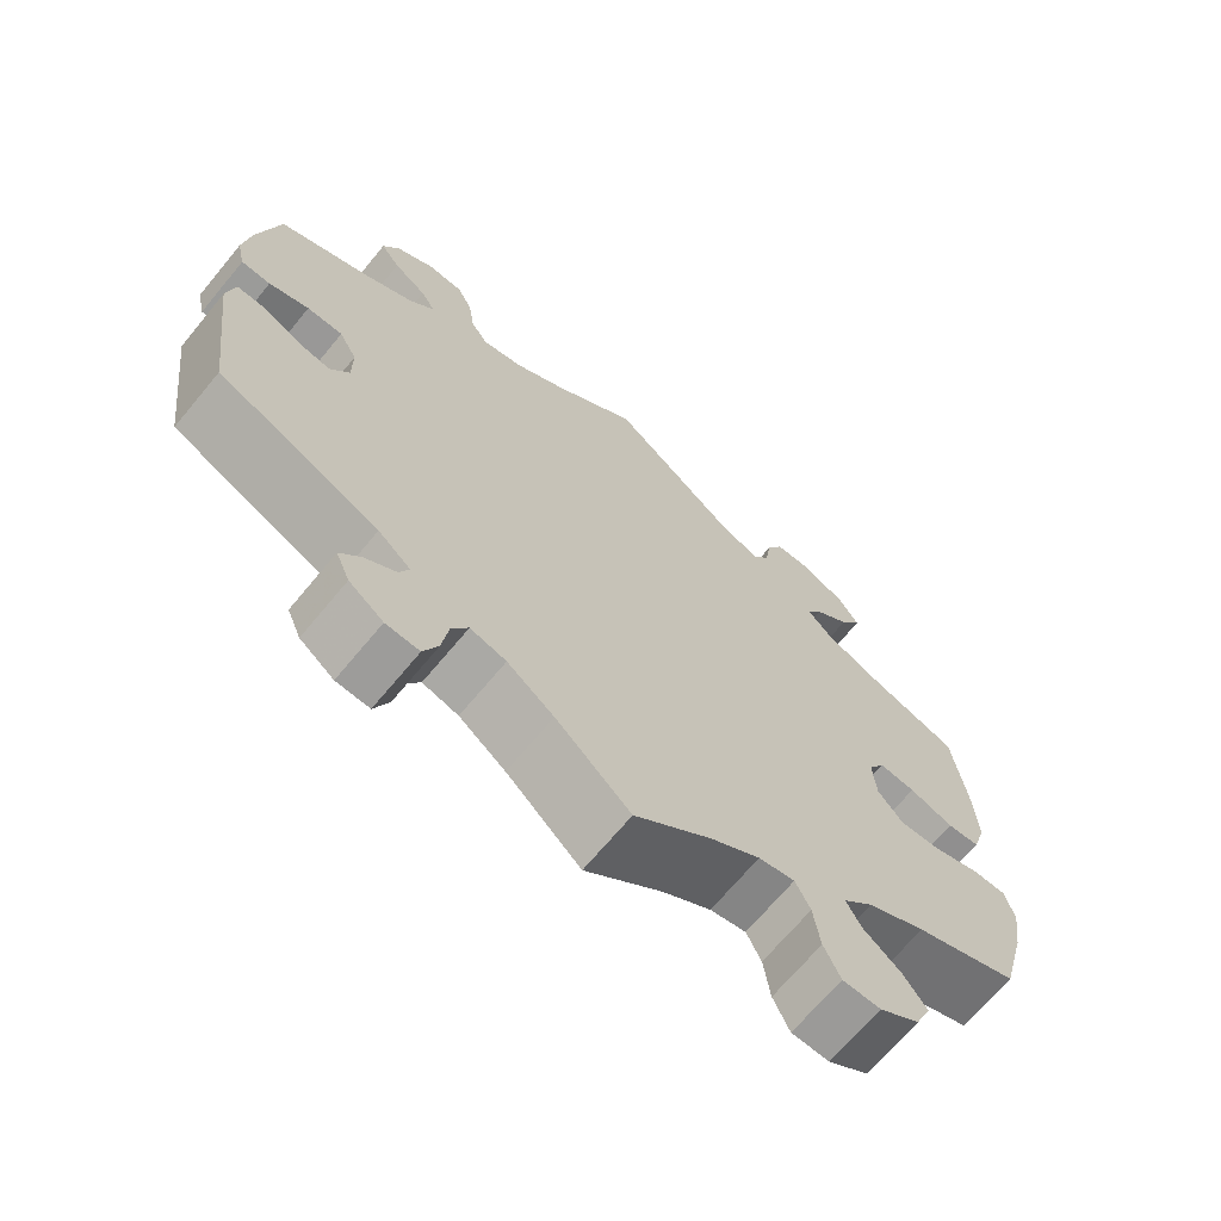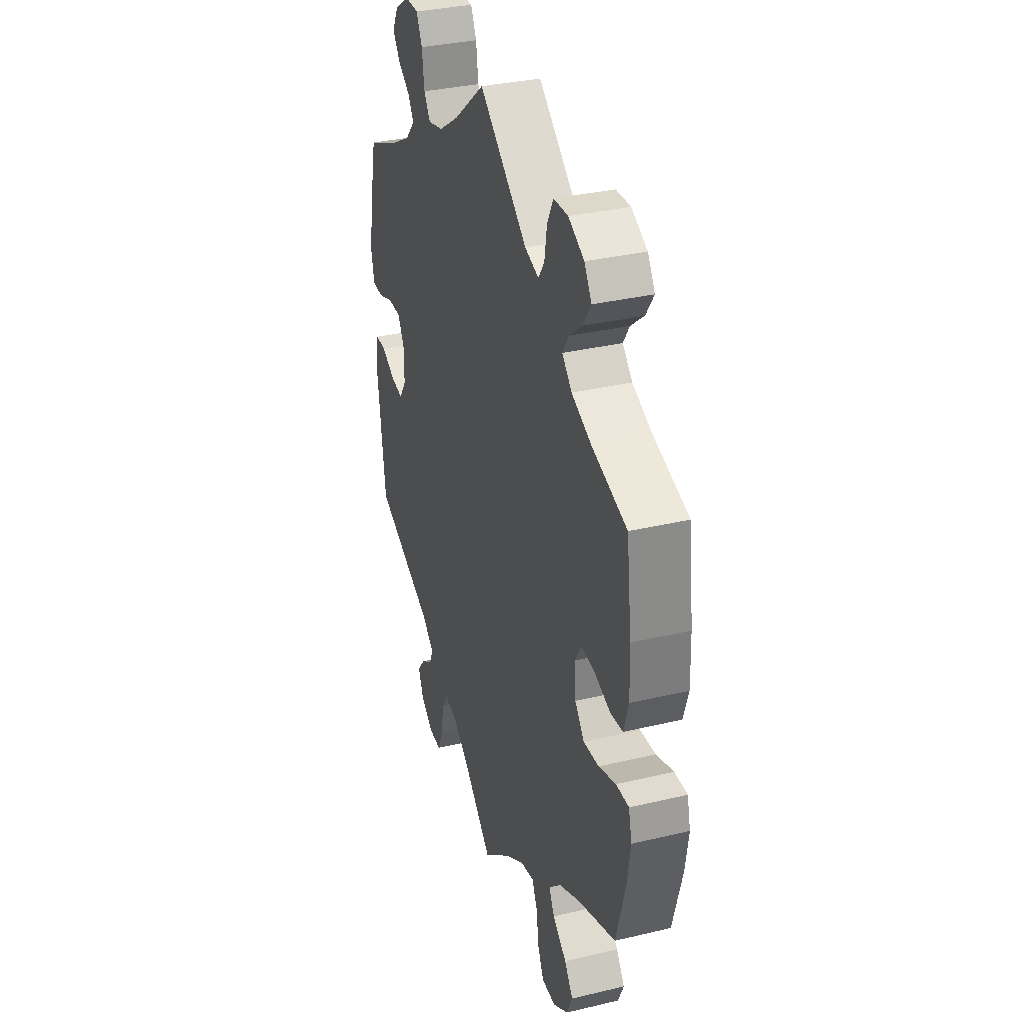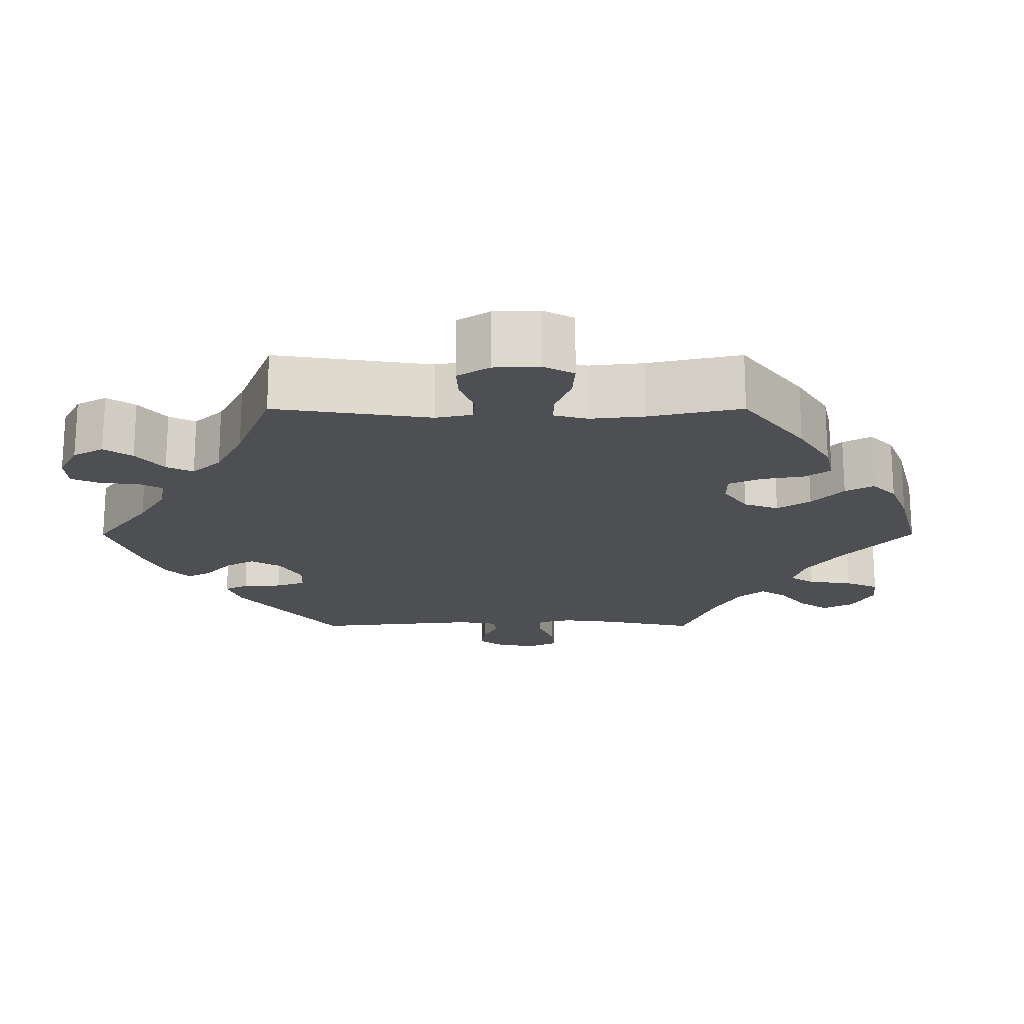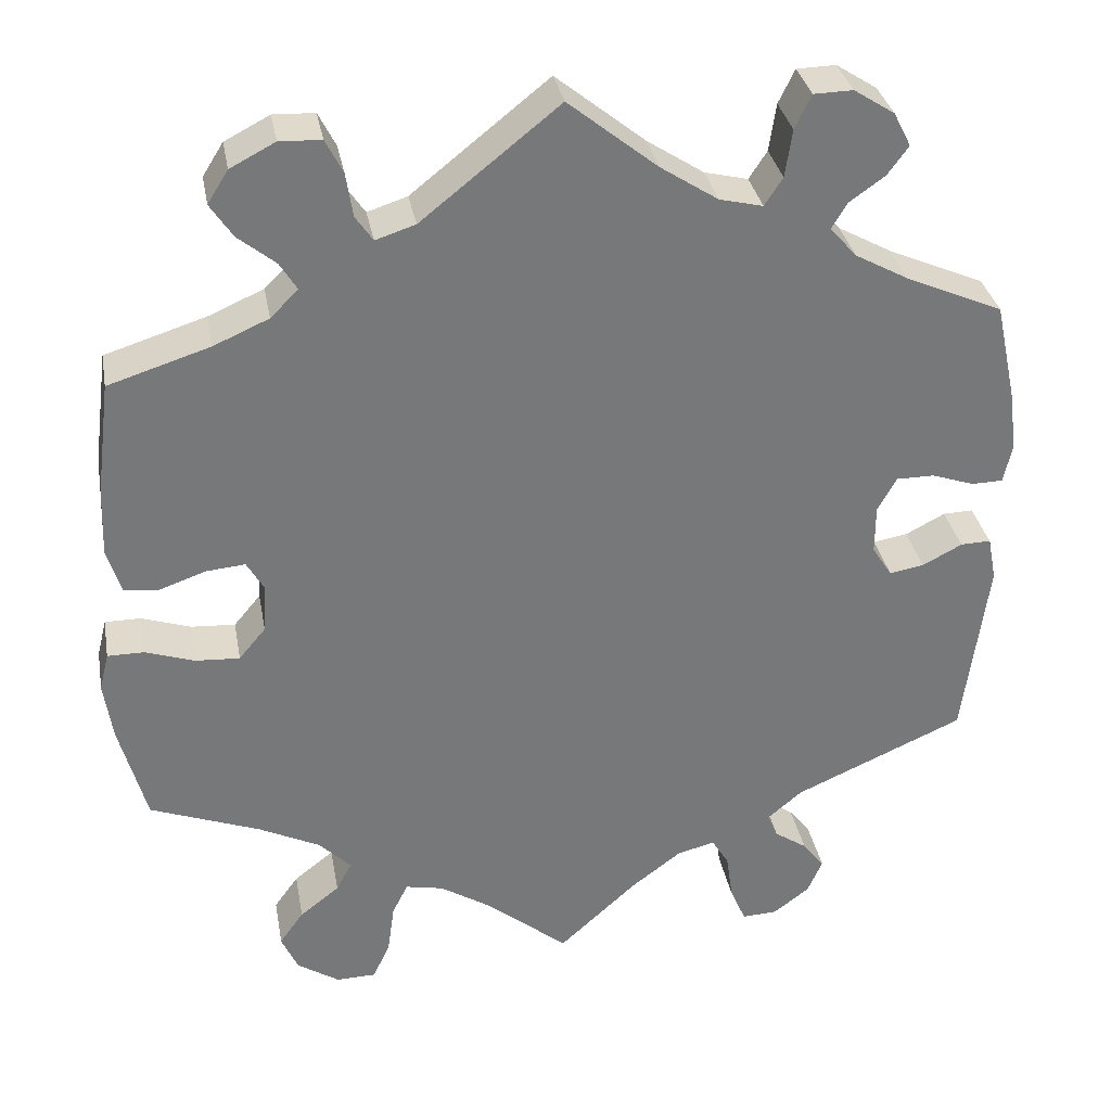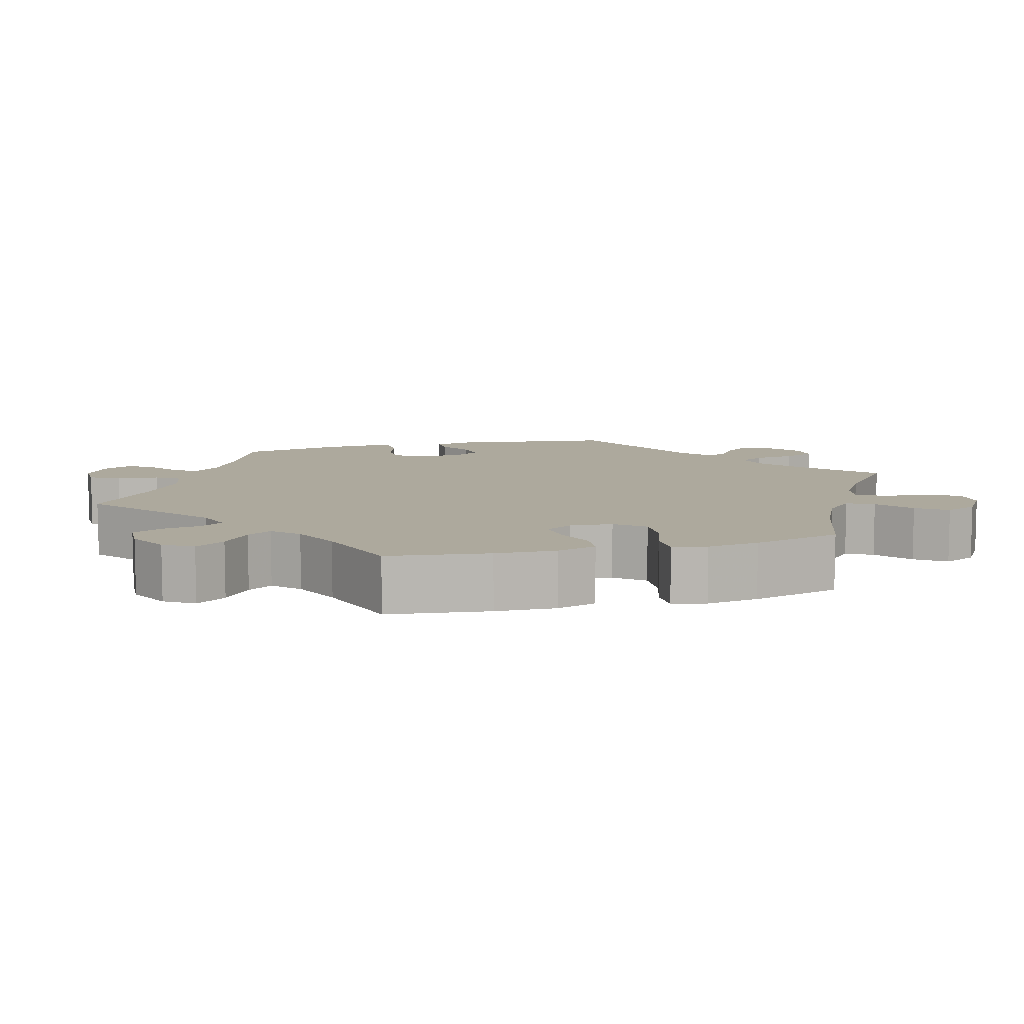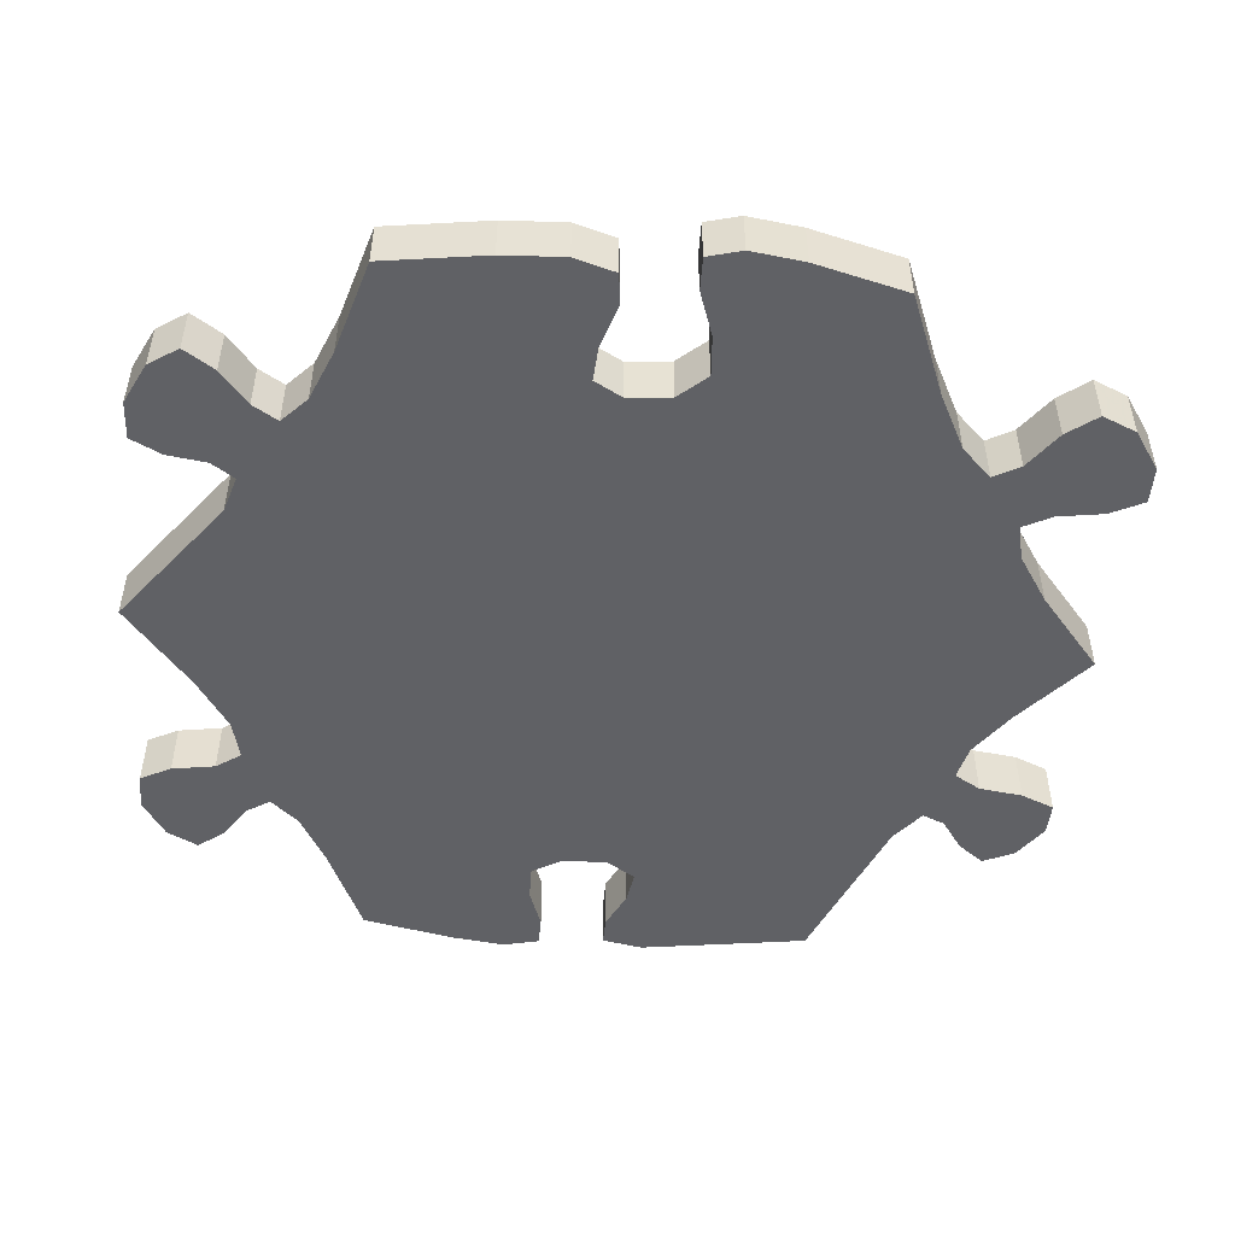
<metadata>
{"format":"obj","ext":"obj","renderer":"f3d","projection":"perspective","resolution":1024,"background":"white","views":[{"elev":-68.7,"azim":-39.7,"up":"+Z"},{"elev":33.5,"azim":72.0,"up":"+Z"},{"elev":-18.2,"azim":30.0,"up":"+Y"},{"elev":33.0,"azim":169.7,"up":"+Z"},{"elev":8.9,"azim":74.6,"up":"+Y"},{"elev":-50.2,"azim":86.0,"up":"+Y"}]}
</metadata>
<code>
v -0.091 0.07 -0.495
v -0.148 0.07 -0.452
v -0.192 0.07 -0.44
v -0.212 0.07 -0.473
v -0.22 0.07 -0.528
v -0.238 0.07 -0.57
v -0.279 0.07 -0.568
v -0.321 0.07 -0.536
v -0.338 0.07 -0.496
v -0.313 0.07 -0.464
v -0.275 0.07 -0.438
v -0.263 0.07 -0.41
v -0.303 0.07 -0.376
v -0.5 0.07 -0.289
v -0.528 0.07 -0.076
v -0.518 0.07 -0.025
v -0.483 0.07 -0.026
v -0.437 0.07 -0.05
v -0.397 0.07 -0.057
v -0.374 0.07 -0.021
v -0.374 0.07 0.035
v -0.396 0.07 0.075
v -0.44 0.07 0.075
v -0.489 0.07 0.058
v -0.525 0.07 0.059
v -0.535 0.07 0.104
v -0.526 0.07 0.173
v -0.501 0.07 0.288
v -0.389 0.07 0.337
v -0.327 0.07 0.371
v -0.296 0.07 0.406
v -0.314 0.07 0.436
v -0.355 0.07 0.465
v -0.379 0.07 0.498
v -0.359 0.07 0.537
v -0.312 0.07 0.567
v -0.267 0.07 0.566
v -0.248 0.07 0.527
v -0.24 0.07 0.472
v -0.219 0.07 0.44
v -0.169 0.07 0.452
v -0.103 0.07 0.495
v 0 0.07 0.578
v 0.159 0.07 0.451
v 0.205 0.07 0.436
v 0.225 0.07 0.465
v 0.233 0.07 0.516
v 0.253 0.07 0.555
v 0.301 0.07 0.557
v 0.353 0.07 0.53
v 0.377 0.07 0.492
v 0.351 0.07 0.453
v 0.308 0.07 0.418
v 0.288 0.07 0.386
v 0.32 0.07 0.354
v 0.384 0.07 0.326
v 0.501 0.07 0.289
v 0.518 0.07 0.157
v 0.521 0.07 0.078
v 0.505 0.07 0.026
v 0.465 0.07 0.022
v 0.411 0.07 0.041
v 0.366 0.07 0.045
v 0.346 0.07 0.01
v 0.35 0.07 -0.046
v 0.381 0.07 -0.083
v 0.432 0.07 -0.08
v 0.489 0.07 -0.061
v 0.531 0.07 -0.061
v 0.542 0.07 -0.105
v 0.532 0.07 -0.173
v 0.501 0.07 -0.289
v 0.374 0.07 -0.337
v 0.303 0.07 -0.372
v 0.266 0.07 -0.409
v 0.284 0.07 -0.443
v 0.33 0.07 -0.479
v 0.358 0.07 -0.518
v 0.339 0.07 -0.561
v 0.29 0.07 -0.593
v 0.244 0.07 -0.592
v 0.224 0.07 -0.549
v 0.216 0.07 -0.491
v 0.198 0.07 -0.454
v 0.154 0.07 -0.463
v 0.094 0.07 -0.501
v 0 0.07 -0.578
v -0.091 0 -0.495
v -0.148 0 -0.452
v -0.192 0 -0.44
v -0.212 0 -0.473
v -0.22 0 -0.528
v -0.238 0 -0.57
v -0.279 0 -0.568
v -0.321 0 -0.536
v -0.338 0 -0.496
v -0.313 0 -0.464
v -0.275 0 -0.438
v -0.263 0 -0.41
v -0.303 0 -0.376
v -0.5 0 -0.289
v -0.528 0 -0.076
v -0.518 0 -0.025
v -0.483 0 -0.026
v -0.437 0 -0.05
v -0.397 0 -0.057
v -0.374 0 -0.021
v -0.374 0 0.035
v -0.396 0 0.075
v -0.44 0 0.075
v -0.489 0 0.058
v -0.525 0 0.059
v -0.535 0 0.104
v -0.526 0 0.173
v -0.501 0 0.288
v -0.389 0 0.337
v -0.327 0 0.371
v -0.296 0 0.406
v -0.314 0 0.436
v -0.355 0 0.465
v -0.379 0 0.498
v -0.359 0 0.537
v -0.312 0 0.567
v -0.267 0 0.566
v -0.248 0 0.527
v -0.24 0 0.472
v -0.219 0 0.44
v -0.169 0 0.452
v -0.103 0 0.495
v 0 0 0.578
v 0.159 0 0.451
v 0.205 0 0.436
v 0.225 0 0.465
v 0.233 0 0.516
v 0.253 0 0.555
v 0.301 0 0.557
v 0.353 0 0.53
v 0.377 0 0.492
v 0.351 0 0.453
v 0.308 0 0.418
v 0.288 0 0.386
v 0.32 0 0.354
v 0.384 0 0.326
v 0.501 0 0.289
v 0.518 0 0.157
v 0.521 0 0.078
v 0.505 0 0.026
v 0.465 0 0.022
v 0.411 0 0.041
v 0.366 0 0.045
v 0.346 0 0.01
v 0.35 0 -0.046
v 0.381 0 -0.083
v 0.432 0 -0.08
v 0.489 0 -0.061
v 0.531 0 -0.061
v 0.542 0 -0.105
v 0.532 0 -0.173
v 0.501 0 -0.289
v 0.374 0 -0.337
v 0.303 0 -0.372
v 0.266 0 -0.409
v 0.284 0 -0.443
v 0.33 0 -0.479
v 0.358 0 -0.518
v 0.339 0 -0.561
v 0.29 0 -0.593
v 0.244 0 -0.592
v 0.224 0 -0.549
v 0.216 0 -0.491
v 0.198 0 -0.454
v 0.154 0 -0.463
v 0.094 0 -0.501
v 0 0 -0.578
f 86 87 1
f 85 86 1 2
f 84 85 2 3
f 80 81 82 83
f 80 83 84
f 79 80 84
f 76 77 78 79
f 75 76 79 84
f 74 75 84 3
f 70 71 72 73
f 70 73 74 3
f 67 68 69 70
f 66 67 70 3
f 59 60 61 62
f 59 62 63
f 56 57 58 59
f 55 56 59 63
f 54 55 63 64
f 50 51 52 53
f 50 53 54
f 49 50 54
f 46 47 48 49
f 45 46 49 54
f 44 45 54 64
f 42 43 44 64
f 36 37 38 39
f 36 39 40
f 35 36 40
f 32 33 34 35
f 31 32 35 40
f 30 31 40 41
f 26 27 28 29
f 26 29 30 41
f 23 24 25 26
f 22 23 26 41
f 15 16 17 18
f 13 14 15 18
f 12 13 18 19
f 8 9 10 11
f 6 7 8 11
f 4 5 6 11
f 3 4 11 12
f 65 66 3 12
f 21 22 41 42
f 20 21 42 64
f 20 64 65
f 12 19 20 65
f 88 174 173
f 89 88 173 172
f 90 89 172 171
f 170 169 168 167
f 171 170 167
f 171 167 166
f 166 165 164 163
f 171 166 163 162
f 90 171 162 161
f 160 159 158 157
f 90 161 160 157
f 157 156 155 154
f 90 157 154 153
f 149 148 147 146
f 150 149 146
f 146 145 144 143
f 150 146 143 142
f 151 150 142 141
f 140 139 138 137
f 141 140 137
f 141 137 136
f 136 135 134 133
f 141 136 133 132
f 151 141 132 131
f 151 131 130 129
f 126 125 124 123
f 127 126 123
f 127 123 122
f 122 121 120 119
f 127 122 119 118
f 128 127 118 117
f 116 115 114 113
f 128 117 116 113
f 113 112 111 110
f 128 113 110 109
f 105 104 103 102
f 105 102 101 100
f 106 105 100 99
f 98 97 96 95
f 98 95 94 93
f 98 93 92 91
f 99 98 91 90
f 99 90 153 152
f 129 128 109 108
f 151 129 108 107
f 152 151 107
f 152 107 106 99
f 1 88 89 2
f 2 89 90 3
f 3 90 91 4
f 4 91 92 5
f 5 92 93 6
f 6 93 94 7
f 7 94 95 8
f 8 95 96 9
f 9 96 97 10
f 10 97 98 11
f 11 98 99 12
f 12 99 100 13
f 13 100 101 14
f 14 101 102 15
f 15 102 103 16
f 16 103 104 17
f 17 104 105 18
f 18 105 106 19
f 19 106 107 20
f 20 107 108 21
f 21 108 109 22
f 22 109 110 23
f 23 110 111 24
f 24 111 112 25
f 25 112 113 26
f 26 113 114 27
f 27 114 115 28
f 28 115 116 29
f 29 116 117 30
f 30 117 118 31
f 31 118 119 32
f 32 119 120 33
f 33 120 121 34
f 34 121 122 35
f 35 122 123 36
f 36 123 124 37
f 37 124 125 38
f 38 125 126 39
f 39 126 127 40
f 40 127 128 41
f 41 128 129 42
f 42 129 130 43
f 43 130 131 44
f 44 131 132 45
f 45 132 133 46
f 46 133 134 47
f 47 134 135 48
f 48 135 136 49
f 49 136 137 50
f 50 137 138 51
f 51 138 139 52
f 52 139 140 53
f 53 140 141 54
f 54 141 142 55
f 55 142 143 56
f 56 143 144 57
f 57 144 145 58
f 58 145 146 59
f 59 146 147 60
f 60 147 148 61
f 61 148 149 62
f 62 149 150 63
f 63 150 151 64
f 64 151 152 65
f 65 152 153 66
f 66 153 154 67
f 67 154 155 68
f 68 155 156 69
f 69 156 157 70
f 70 157 158 71
f 71 158 159 72
f 72 159 160 73
f 73 160 161 74
f 74 161 162 75
f 75 162 163 76
f 76 163 164 77
f 77 164 165 78
f 78 165 166 79
f 79 166 167 80
f 80 167 168 81
f 81 168 169 82
f 82 169 170 83
f 83 170 171 84
f 84 171 172 85
f 85 172 173 86
f 86 173 174 87
f 87 174 88 1

</code>
